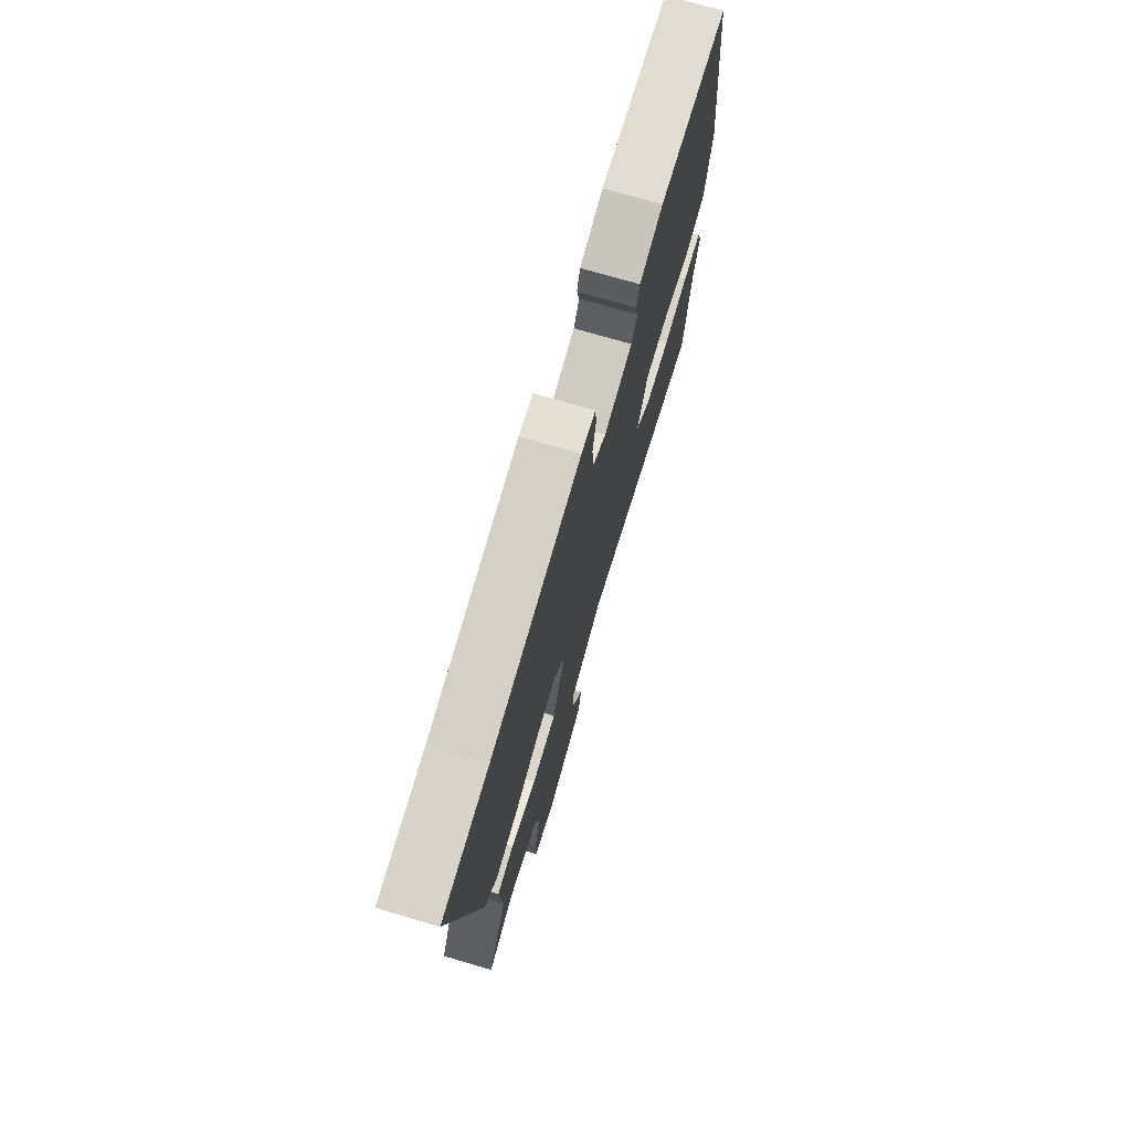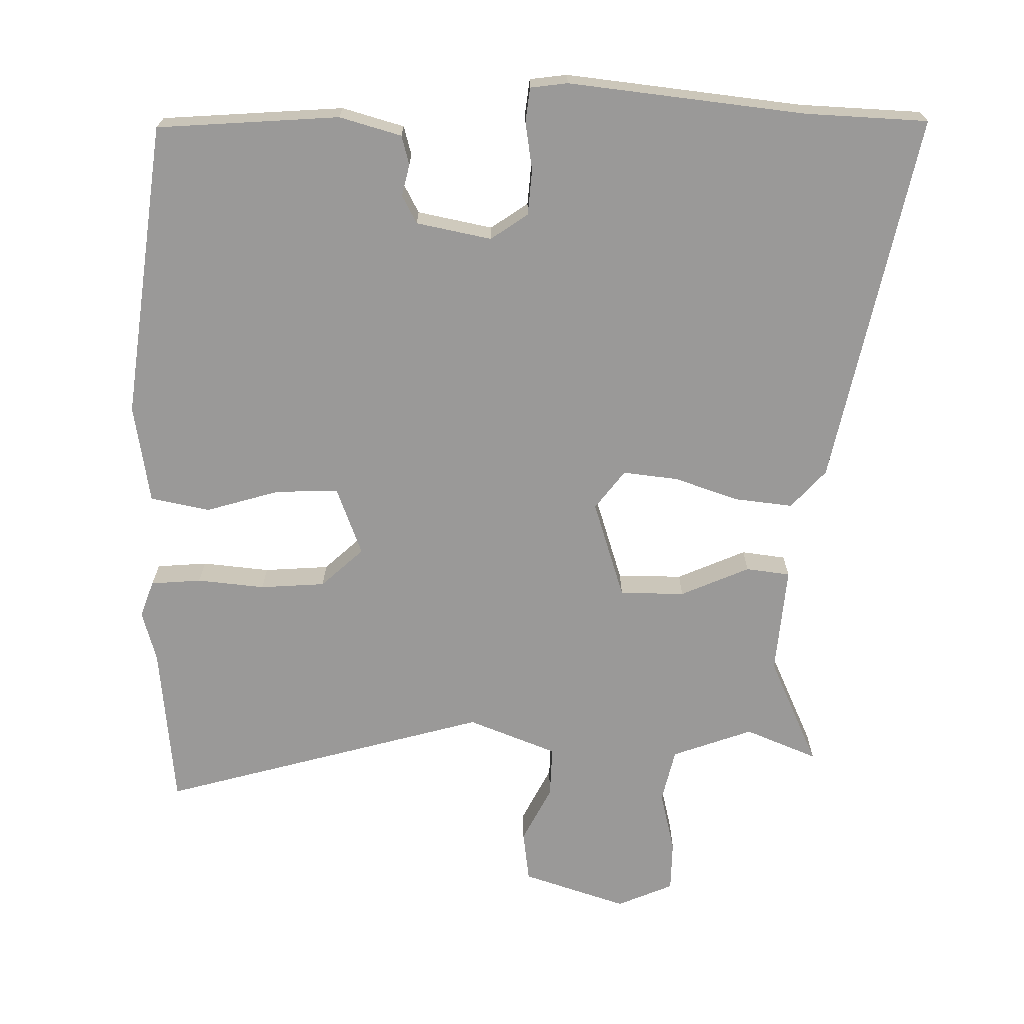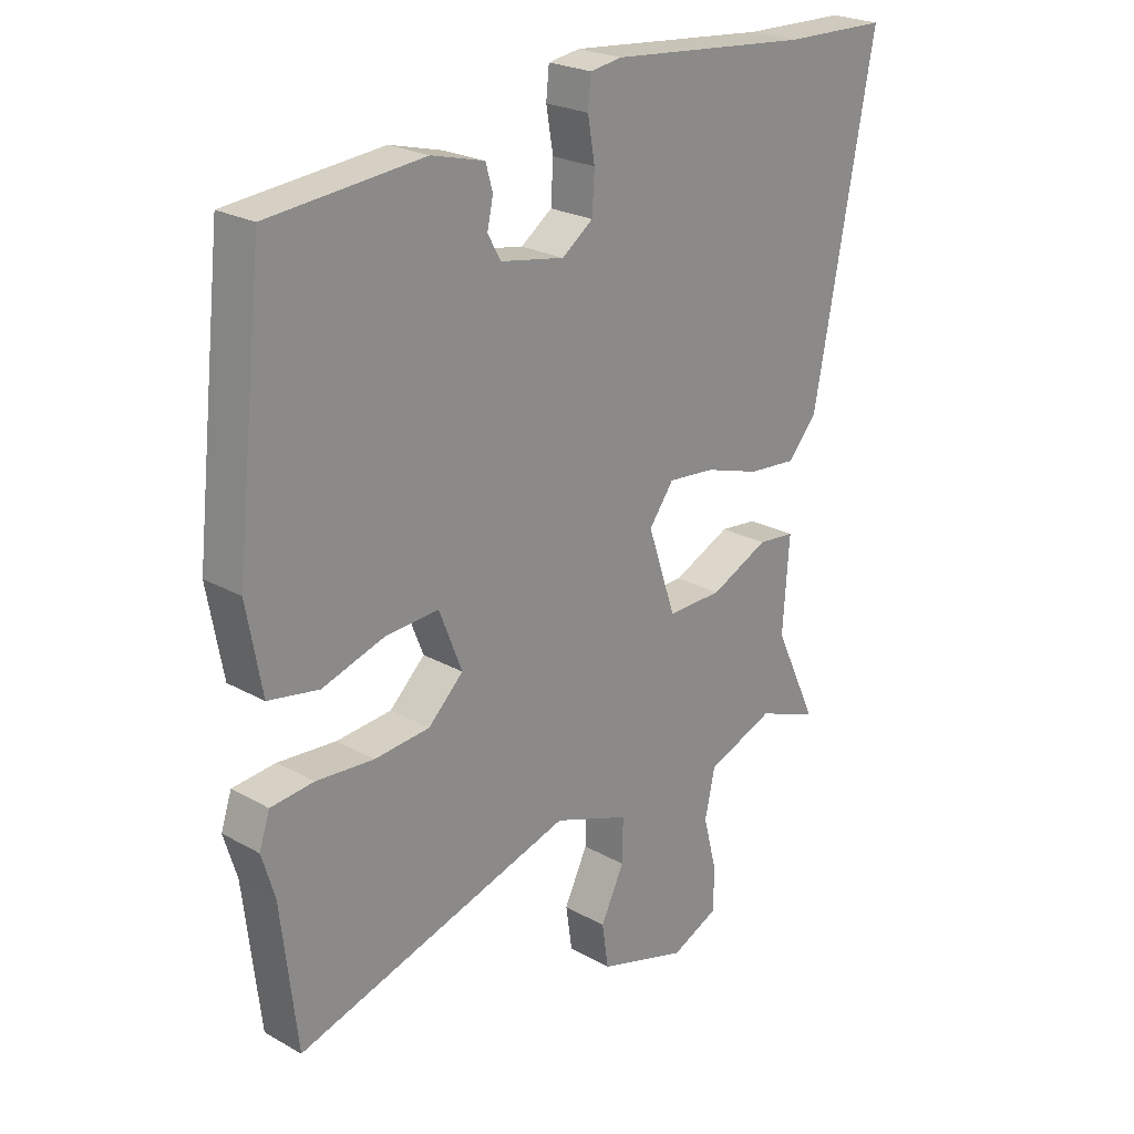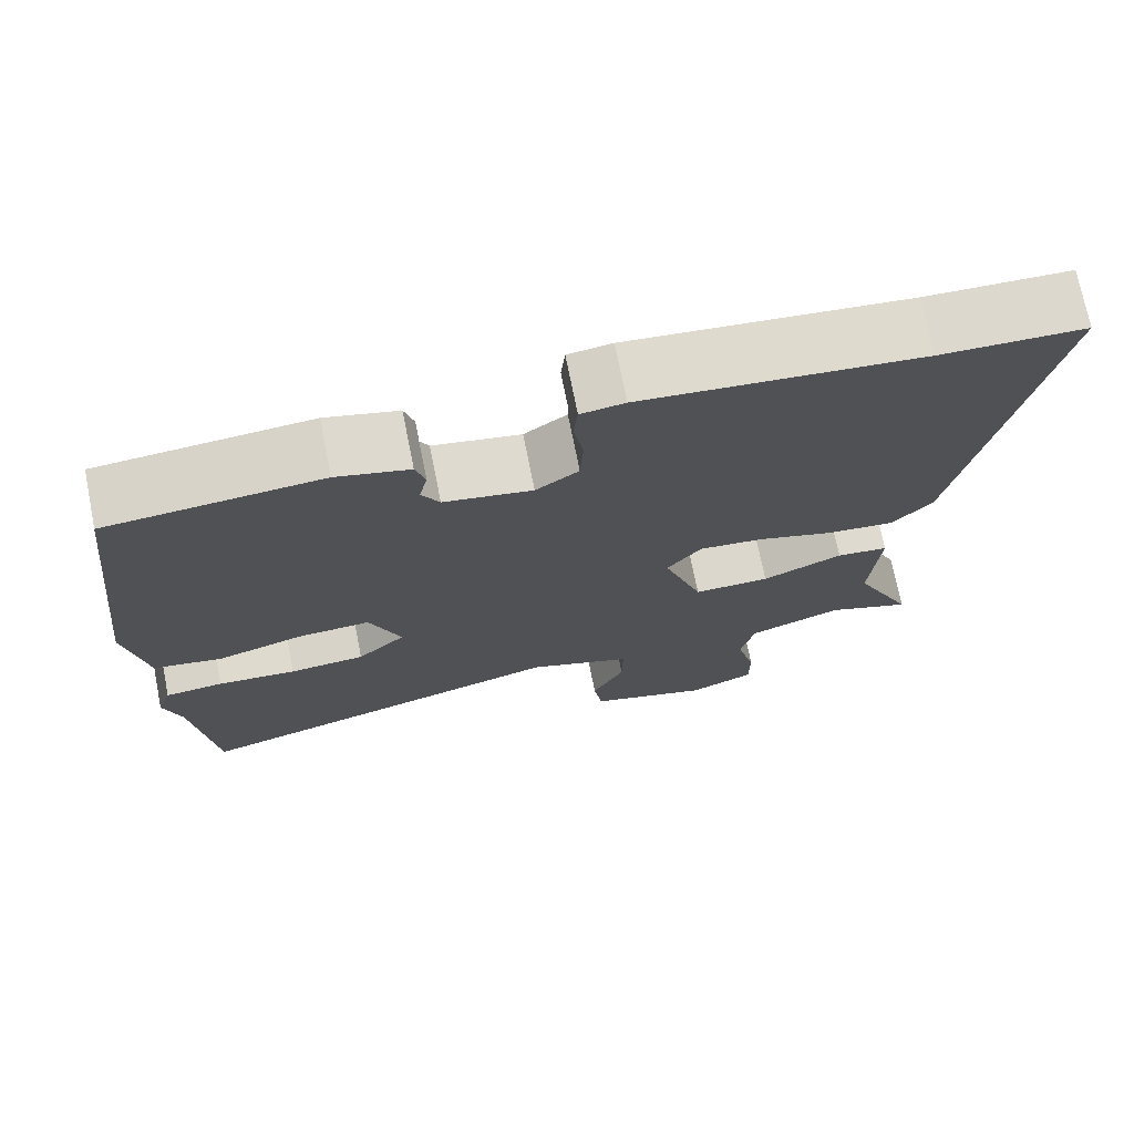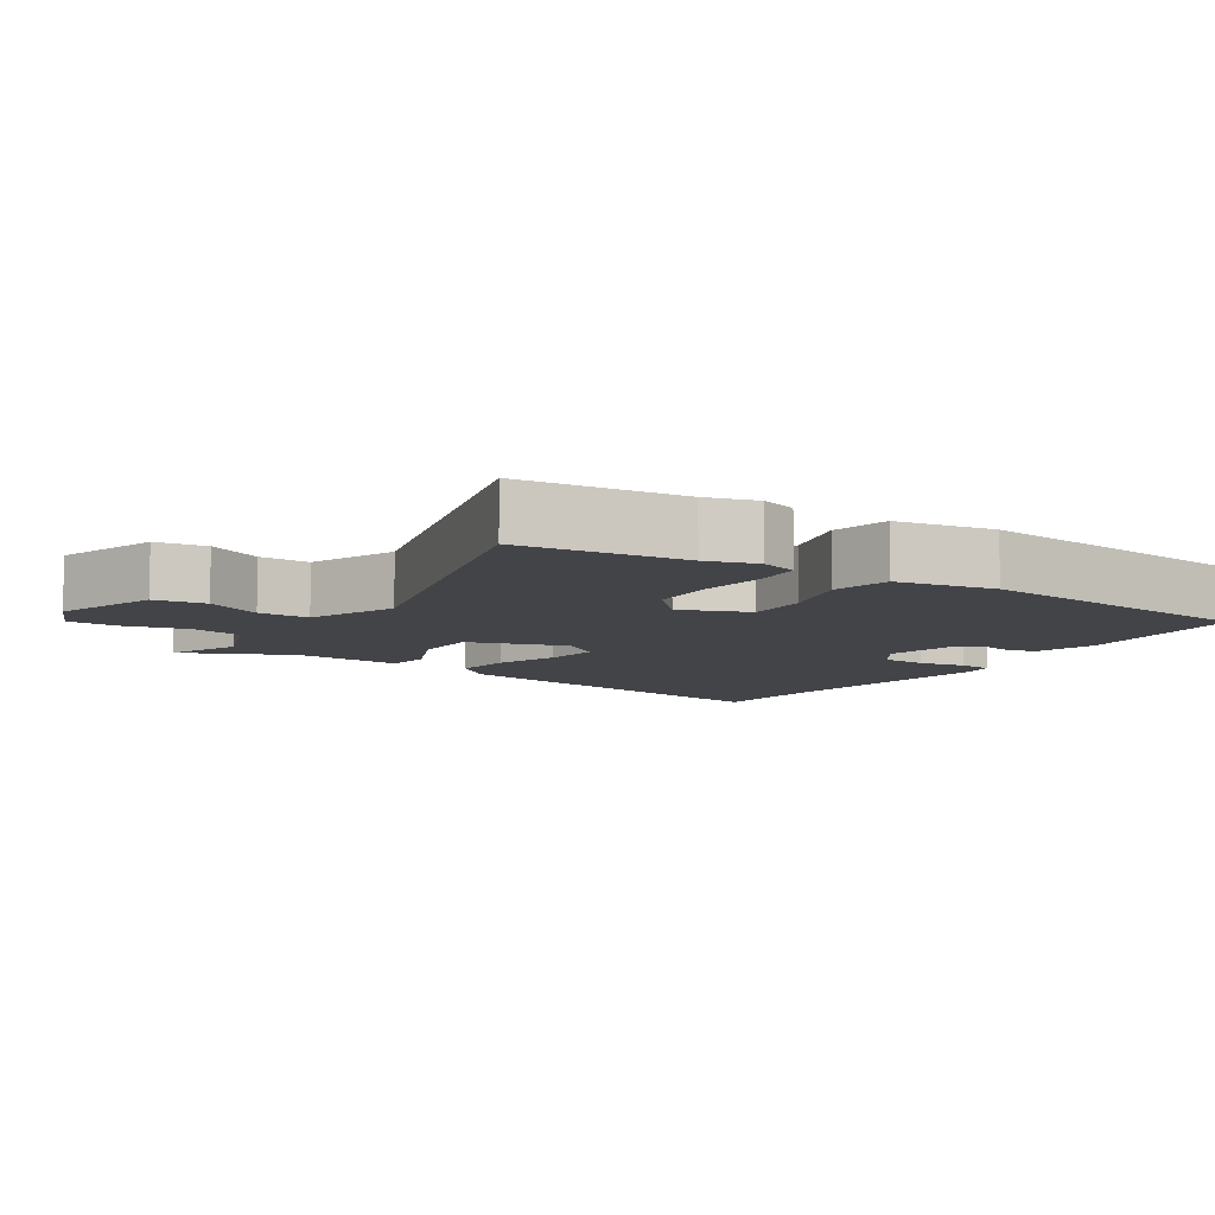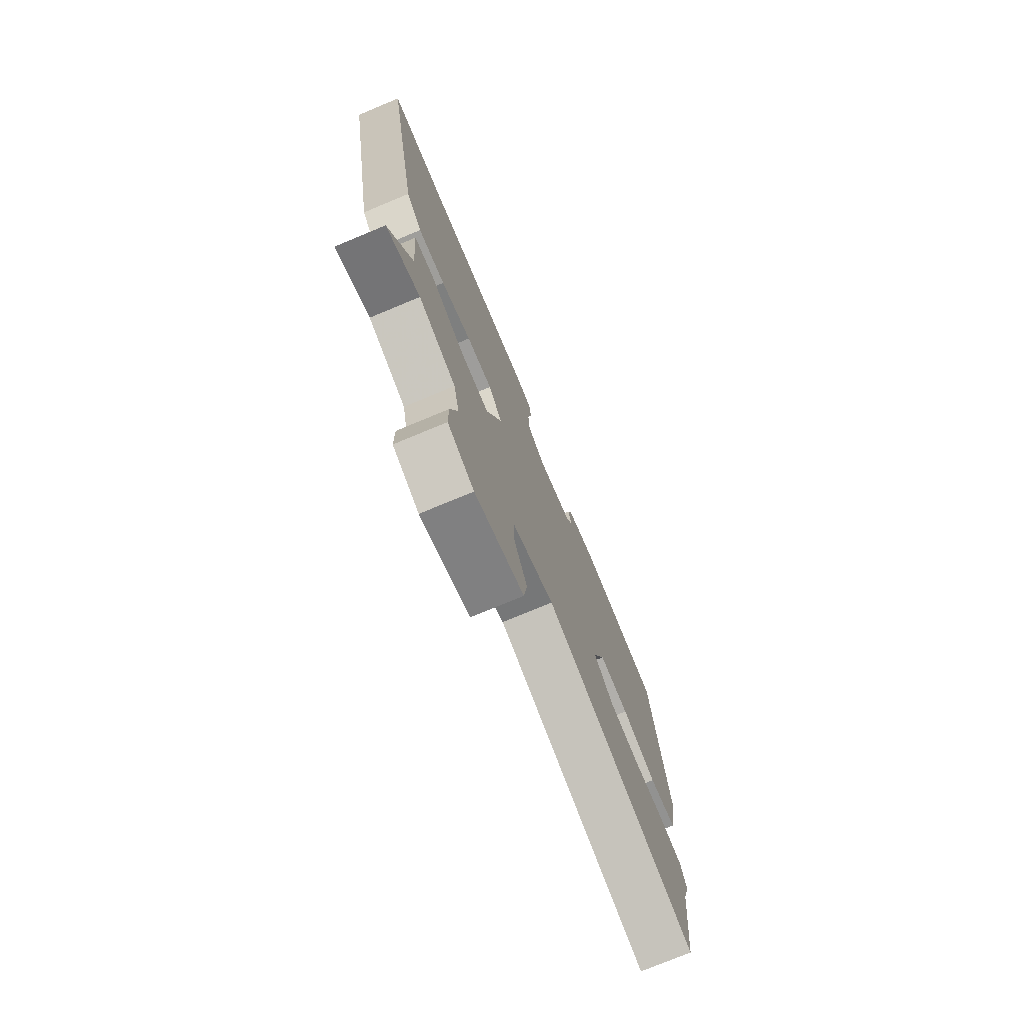
<metadata>
{"format":"obj","ext":"obj","renderer":"f3d","projection":"perspective","resolution":1024,"background":"white","views":[{"elev":74.2,"azim":106.3,"up":"+Z"},{"elev":-69.1,"azim":-1.8,"up":"+Y"},{"elev":23.8,"azim":-47.0,"up":"+Z"},{"elev":72.9,"azim":-11.3,"up":"+Z"},{"elev":-8.2,"azim":-123.7,"up":"+Y"},{"elev":-75.6,"azim":112.6,"up":"+Z"}]}
</metadata>
<code>
v 0.441 0.07 0.502
v 0.618 0.07 0.497
v 0.515 0.07 -0.044
v 0.466 0.07 -0.1
v 0.382 0.07 -0.092
v 0.288 0.07 -0.062
v 0.208 0.07 -0.054
v 0.166 0.07 -0.111
v 0.214 0.07 -0.253
v 0.308 0.07 -0.252
v 0.407 0.07 -0.207
v 0.471 0.07 -0.214
v 0.46 0.07 -0.371
v 0.534 0.07 -0.528
v 0.429 0.07 -0.487
v 0.313 0.07 -0.531
v 0.296 0.07 -0.61
v 0.319 0.07 -0.699
v 0.319 0.07 -0.773
v 0.238 0.07 -0.809
v 0.086 0.07 -0.762
v 0.075 0.07 -0.688
v 0.115 0.07 -0.606
v 0.116 0.07 -0.532
v -0.013 0.07 -0.484
v -0.486 0.07 -0.623
v -0.513 0.07 -0.387
v -0.535 0.07 -0.314
v -0.517 0.07 -0.26
v -0.444 0.07 -0.253
v -0.346 0.07 -0.261
v -0.252 0.07 -0.253
v -0.192 0.07 -0.196
v -0.231 0.07 -0.097
v -0.322 0.07 -0.102
v -0.428 0.07 -0.135
v -0.514 0.07 -0.119
v -0.54 0.07 0.024
v -0.492 0.07 0.453
v -0.229 0.07 0.476
v -0.139 0.07 0.452
v -0.127 0.07 0.41
v -0.137 0.07 0.364
v -0.115 0.07 0.324
v -0.006 0.07 0.304
v 0.047 0.07 0.342
v 0.051 0.07 0.408
v 0.039 0.07 0.477
v 0.044 0.07 0.527
v 0.098 0.07 0.535
v 0.441 0 0.502
v 0.618 0 0.497
v 0.515 0 -0.044
v 0.466 0 -0.1
v 0.382 0 -0.092
v 0.288 0 -0.062
v 0.208 0 -0.054
v 0.166 0 -0.111
v 0.214 0 -0.253
v 0.308 0 -0.252
v 0.407 0 -0.207
v 0.471 0 -0.214
v 0.46 0 -0.371
v 0.534 0 -0.528
v 0.429 0 -0.487
v 0.313 0 -0.531
v 0.296 0 -0.61
v 0.319 0 -0.699
v 0.319 0 -0.773
v 0.238 0 -0.809
v 0.086 0 -0.762
v 0.075 0 -0.688
v 0.115 0 -0.606
v 0.116 0 -0.532
v -0.013 0 -0.484
v -0.486 0 -0.623
v -0.513 0 -0.387
v -0.535 0 -0.314
v -0.517 0 -0.26
v -0.444 0 -0.253
v -0.346 0 -0.261
v -0.252 0 -0.253
v -0.192 0 -0.196
v -0.231 0 -0.097
v -0.322 0 -0.102
v -0.428 0 -0.135
v -0.514 0 -0.119
v -0.54 0 0.024
v -0.492 0 0.453
v -0.229 0 0.476
v -0.139 0 0.452
v -0.127 0 0.41
v -0.137 0 0.364
v -0.115 0 0.324
v -0.006 0 0.304
v 0.047 0 0.342
v 0.051 0 0.408
v 0.039 0 0.477
v 0.044 0 0.527
v 0.098 0 0.535
f 49 50 1
f 48 49 1
f 47 48 1
f 4 5 6
f 3 4 6
f 2 3 6
f 1 2 6
f 47 1 6
f 46 47 6
f 45 46 6 7
f 44 45 7 8
f 41 42 43
f 40 41 43
f 39 40 43
f 38 39 43
f 37 38 43
f 36 37 43
f 35 36 43
f 34 35 43 44
f 44 8 9
f 34 44 9
f 33 34 9
f 29 30 31
f 28 29 31
f 27 28 31
f 27 31 32
f 26 27 32
f 25 26 32
f 32 33 9
f 25 32 9
f 24 25 9
f 21 22 23
f 20 21 23
f 19 20 23
f 18 19 23
f 17 18 23
f 24 9 10
f 23 24 10
f 17 23 10
f 16 17 10
f 13 14 15
f 13 15 16
f 12 13 16
f 11 12 16
f 10 11 16
f 51 100 99
f 51 99 98
f 51 98 97
f 56 55 54
f 56 54 53
f 56 53 52
f 56 52 51
f 56 51 97
f 56 97 96
f 57 56 96 95
f 58 57 95 94
f 93 92 91
f 93 91 90
f 93 90 89
f 93 89 88
f 93 88 87
f 93 87 86
f 93 86 85
f 94 93 85 84
f 59 58 94
f 59 94 84
f 59 84 83
f 81 80 79
f 81 79 78
f 81 78 77
f 82 81 77
f 82 77 76
f 82 76 75
f 59 83 82
f 59 82 75
f 59 75 74
f 73 72 71
f 73 71 70
f 73 70 69
f 73 69 68
f 73 68 67
f 60 59 74
f 60 74 73
f 60 73 67
f 60 67 66
f 65 64 63
f 66 65 63
f 66 63 62
f 66 62 61
f 66 61 60
f 1 51 52 2
f 2 52 53 3
f 3 53 54 4
f 4 54 55 5
f 5 55 56 6
f 6 56 57 7
f 7 57 58 8
f 8 58 59 9
f 9 59 60 10
f 10 60 61 11
f 11 61 62 12
f 12 62 63 13
f 13 63 64 14
f 14 64 65 15
f 15 65 66 16
f 16 66 67 17
f 17 67 68 18
f 18 68 69 19
f 19 69 70 20
f 20 70 71 21
f 21 71 72 22
f 22 72 73 23
f 23 73 74 24
f 24 74 75 25
f 25 75 76 26
f 26 76 77 27
f 27 77 78 28
f 28 78 79 29
f 29 79 80 30
f 30 80 81 31
f 31 81 82 32
f 32 82 83 33
f 33 83 84 34
f 34 84 85 35
f 35 85 86 36
f 36 86 87 37
f 37 87 88 38
f 38 88 89 39
f 39 89 90 40
f 40 90 91 41
f 41 91 92 42
f 42 92 93 43
f 43 93 94 44
f 44 94 95 45
f 45 95 96 46
f 46 96 97 47
f 47 97 98 48
f 48 98 99 49
f 49 99 100 50
f 50 100 51 1

</code>
